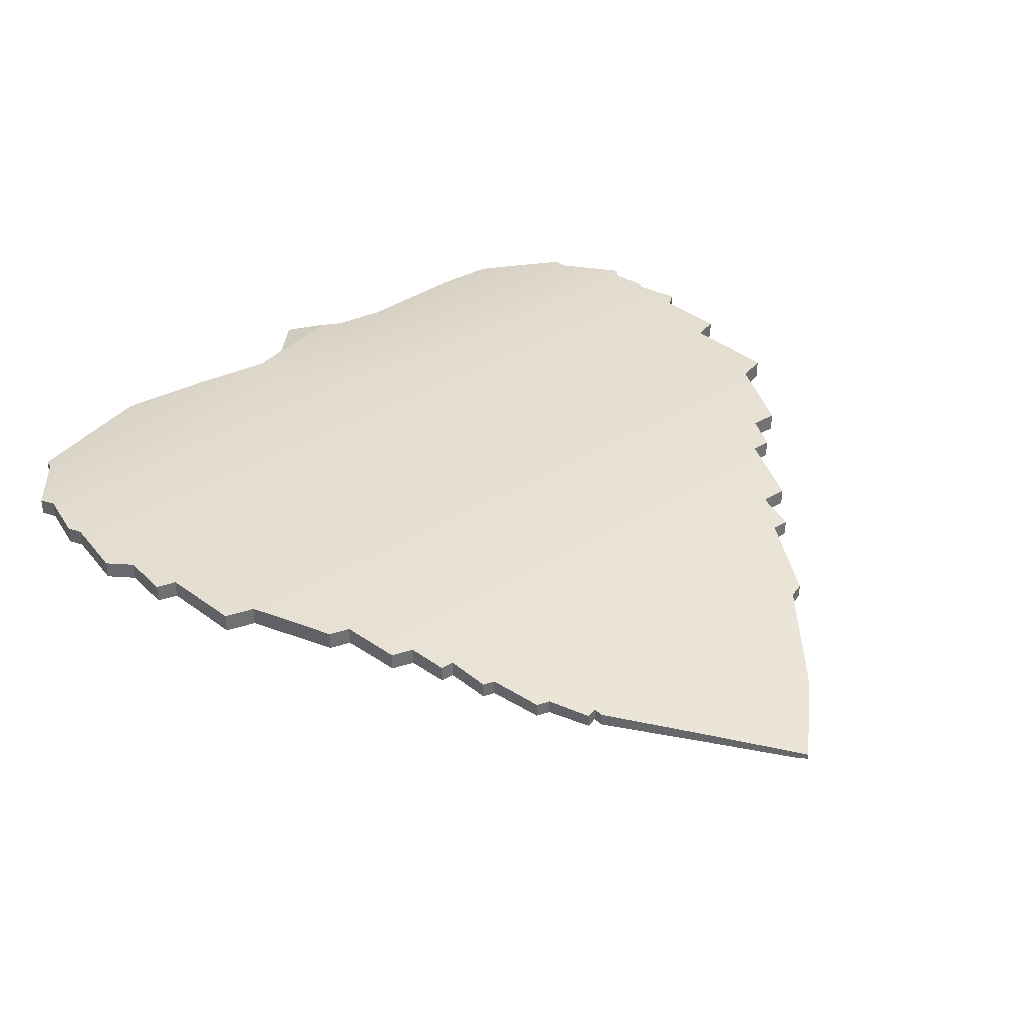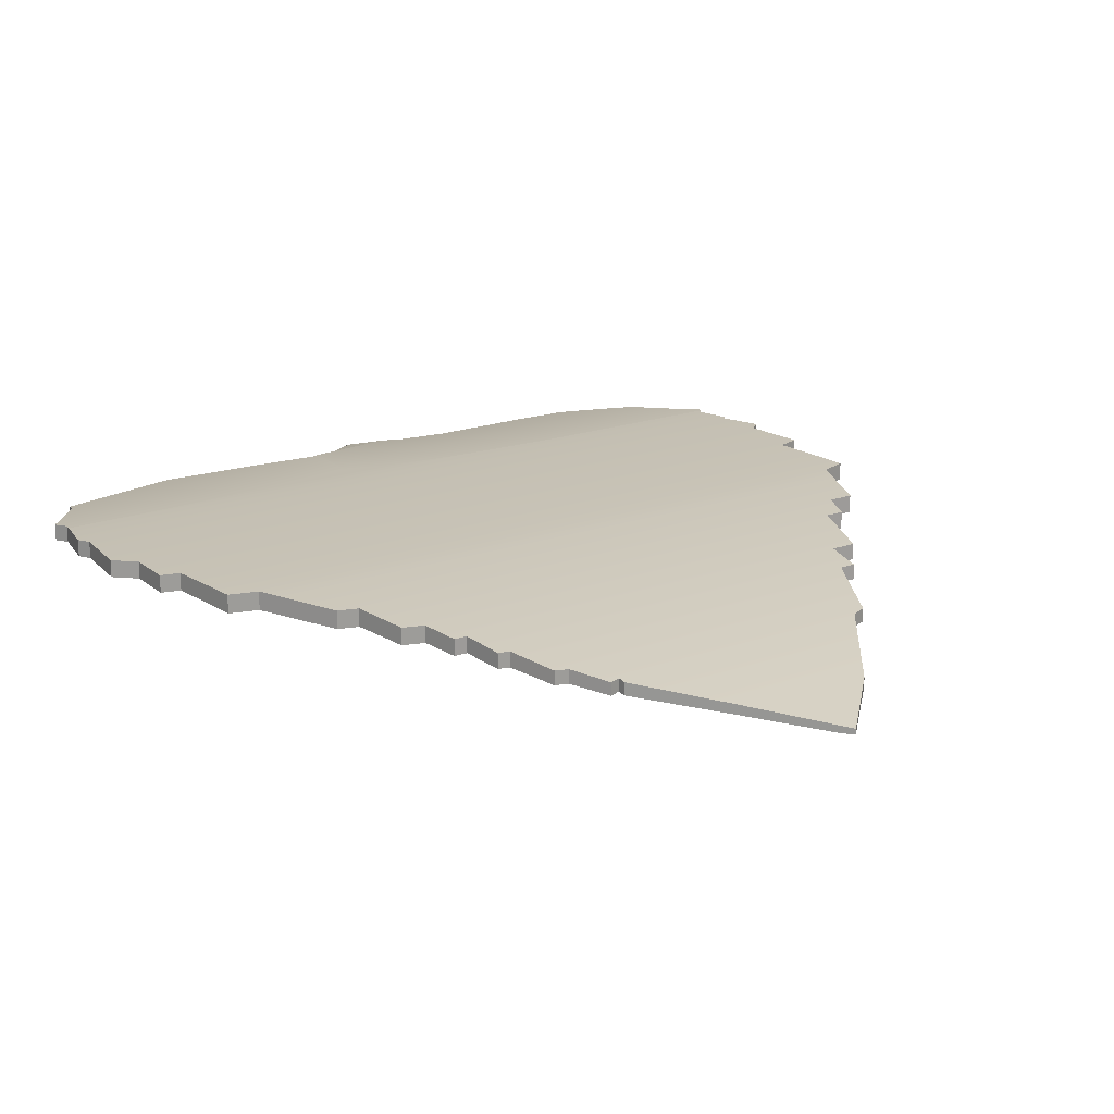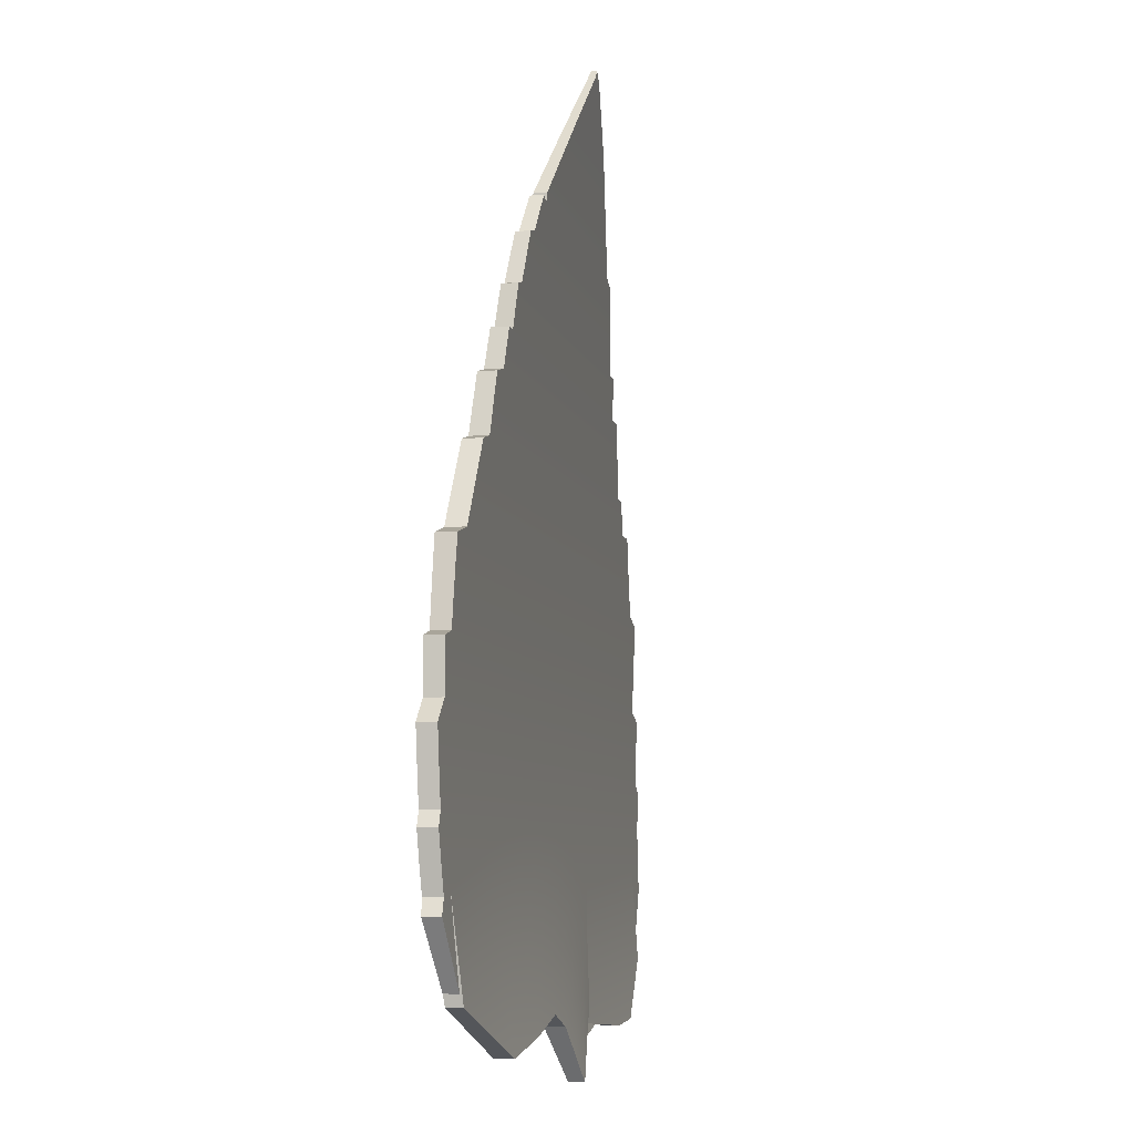
<metadata>
{"format":"obj","ext":"obj","renderer":"f3d","projection":"perspective","resolution":1024,"background":"white","views":[{"elev":36.7,"azim":-38.6,"up":"+Y"},{"elev":19.0,"azim":-33.9,"up":"+Y"},{"elev":-6.7,"azim":-77.9,"up":"+Z"}]}
</metadata>
<code>
g Body1
v 1.282 0.4231 -4.599
v 1.833 0.4143 -4.636
v 3.486 0.3877 -4.746
v 4.375 0.3896 -4.693
v 5.527 0.4898 -3.83
v 5.527 0.5824 -2.429
v 1.999 0.5726 -2.724
v 1.997 0.5722 -2.736
v 1.898 0.5485 -3.229
v 1.8 0.5178 -3.664
v 1.703 0.4842 -4.038
v 1.604 0.4502 -4.358
v 2.51 0.4823 -4.018
v 2.44 0.5596 -3.016
v 1.061 0.3831 -4.765
v 1.284 0.4069 -4.598
v 1.062 0.3733 -4.764
v 0.3976 0.263 -5.262
v 0.3976 0.4966 -5.262
v 0.7864 0.567 -4.971
v 1.061 0.5962 -4.765
v 1.543 0.5816 -2.455
v 1.068 0.5874 -2.262
v 0.5874 0.5911 -2.128
v 0.1016 0.5934 -2.038
v -0.876 0.5953 -1.961
v -1.855 0.5947 -1.984
v -2.832 0.5923 -2.083
v -3.805 0.588 -2.24
v -5.738 0.5737 -2.694
v -5.469 0.4772 -4.058
v -3.437 0.3512 -4.776
v -2.045 0.3627 -4.588
v -0.9244 0.3922 -4.366
v -0.3878 0.3665 -4.556
v -0.01553 0.3017 -4.982
v 0.2877 0.2468 -5.329
v 0.7625 0.3712 -4.682
v -3.462 0.4068 -4.401
v 1.507 0.4553 -4.259
v 1.287 0.4119 -4.557
v 1.778 0.5558 -3.077
v 1.505 0.5122 -3.648
v 1.233 0.4486 -4.218
v 1.052 0.3951 -4.596
v 1.346 0.5627 -2.883
v 1.127 0.512 -3.56
v 0.9081 0.4359 -4.234
v 0.9178 0.5664 -2.761
v 0.7446 0.5088 -3.526
v 0.5718 0.4204 -4.287
v 0.4571 0.3444 -4.793
v 0.09498 0.5688 -2.65
v -0.000806 0.4977 -3.553
v -0.09626 0.3853 -4.452
v -0.733 0.5673 -2.645
v -0.7607 0.4823 -3.662
v -1.567 0.5633 -2.714
v -1.532 0.4637 -3.828
v -2.599 0.5555 -2.875
v -2.495 0.4371 -4.09
v -3.63 0.5446 -3.1
v -4.593 0.5318 -3.357
v 5.527 0.5692 -2.819
v 5.527 0.5535 -3.21
v 5.527 0.5355 -3.6
v 6.1 0.5735 -2.7
v 5.987 0.5786 -2.549
v 6.025 0.5844 -2.366
v 6.062 0.5896 -2.183
v 6.1 0.5943 -2
v 6.043 0.596 -1.93
v 6.112 0.6007 -1.713
v 6.18 0.6047 -1.497
v 6.248 0.6079 -1.281
v 6.043 0.6098 -1.132
v 6.078 0.6126 -0.7905
v 6.112 0.6137 -0.4494
v 6.146 0.613 -0.1083
v 5.776 0.6124 0.008465
v 5.821 0.6078 0.4661
v 5.867 0.6 0.9237
v 5.913 0.589 1.381
v 5.481 0.5851 1.517
v 5.321 0.5722 1.912
v 5.16 0.5569 2.306
v 5 0.5392 2.7
v 4.6 0.5392 2.7
v 4.531 0.5309 2.869
v 4.463 0.5221 3.038
v 4.394 0.5129 3.207
v 4.1 0.5129 3.207
v 3.967 0.4915 3.572
v 3.833 0.4681 3.936
v 3.7 0.4427 4.3
v 3.3 0.4427 4.3
v 3.267 0.4278 4.5
v 3.233 0.4124 4.7
v 3.2 0.3963 4.9
v 2.947 0.3963 4.9
v 2.33 0.2846 6.121
v 2.1 0.2765 6.2
v 1.12 0.1259 7.536
v -1.067 0.1259 7.536
v -2.083 0.2528 6.428
v -2.083 0.2573 6.385
v -2.083 0.2618 6.343
v -2.083 0.2662 6.3
v -2.25 0.261 6.35
v -2.55 0.3162 5.8
v -2.75 0.321 5.75
v -2.825 0.3437 5.507
v -2.9 0.3654 5.264
v -2.975 0.3863 5.02
v -3.15 0.39 4.977
v -3.183 0.407 4.768
v -3.217 0.4234 4.559
v -3.25 0.439 4.35
v -3.45 0.439 4.35
v -3.492 0.4526 4.162
v -3.533 0.4655 3.974
v -3.575 0.478 3.787
v -3.9 0.4835 3.7
v -3.962 0.5008 3.418
v -4.025 0.5168 3.136
v -4.087 0.5316 2.854
v -4.395 0.5357 2.772
v -5 0.5826 1.6
v -5.434 0.5861 1.484
v -5.489 0.5964 1.09
v -5.545 0.6043 0.6949
v -5.6 0.6098 0.3
v -5.887 0.6106 0.2237
v -5.887 0.6125 -0.01752
v -5.887 0.6136 -0.2588
v -5.887 0.6137 -0.5
v -6.2 0.6126 -0.8
v -6.167 0.6097 -1.133
v -6.133 0.6052 -1.467
v -6.1 0.5989 -1.8
v -6.2 0.5943 -2
v -6.148 0.5874 -2.264
v -6.096 0.5793 -2.528
v -6.043 0.5701 -2.792
v -6.15 0.562 -3.006
v -5.538 0.5229 -3.847
v -5.51 0.5229 -3.847
v -5.586 0.5421 -3.463
v -5.662 0.559 -3.078
v -5.5 0.5201 -3.9
v 1 0.1057 7.7
v 0.1418 0 8.558
v -0.13 0 8.558
v -6.068 0.8337 -2.669
v -4.237 0.8313 -2.725
v -2.42 0.8272 -2.808
v -1.023 0.8148 -3.042
v -1.022 0.8144 -3.049
v -0.9539 0.7821 -3.552
v -0.8873 0.7477 -3.959
v -0.8247 0.7174 -4.261
v -0.7969 0.7061 -4.366
v -0.7802 0.7006 -4.417
v -0.9244 0.7041 -4.366
v -2.045 0.6594 -4.588
v -3.437 0.6141 -4.776
v -3.913 0.6353 -4.607
v -4.448 0.6589 -4.418
v -5.469 0.7023 -4.058
v -5.5 0.722 -3.9
v -6.15 0.8101 -3.006
v -6.043 0.8258 -2.792
v -3.68 0.8121 -3.029
v -3.784 0.705 -4.113
v -1.741 0.8048 -3.194
v -1.88 0.7308 -4.026
v -0.4264 0.8272 -2.808
v -0.3753 0.8275 -2.801
v 1.216 0.834 -2.662
v 2.818 0.8362 -2.609
v 6.054 0.835 -2.639
v 6.1 0.8311 -2.7
v 5.527 0.7492 -3.6
v 5.527 0.7219 -3.83
v 4.951 0.6608 -4.262
v 4.375 0.5898 -4.693
v 3.486 0.5799 -4.746
v 1.833 0.607 -4.636
v 0.1615 0.6203 -4.75
v -0.3878 0.6671 -4.556
v -0.584 0.6838 -4.487
v 1.292 0.8146 -2.941
v -0.2459 0.8077 -3.118
v 0.05636 0.7086 -4.12
v -0.7589 0.7319 -4.089
v -0.8941 0.7989 -3.302
v -0.7012 0.7671 -3.693
v -0.5088 0.7257 -4.083
v -0.09468 0.765 -3.62
v 0.7417 0.6851 -4.208
v 0.6283 0.7584 -3.605
v 0.5148 0.8127 -3
v 1.373 0.7491 -3.636
v 1.453 0.659 -4.328
v 4.055 0.8075 -2.99
v 4.043 0.7047 -3.935
v 2.732 0.6096 -4.582
v 2.7 0.7286 -3.757
v 2.669 0.8131 -2.928
v -6.132 0.8454 -2.346
v -6.2 0.8547 -2
v -6.1 0.8591 -1.8
v -6.15 0.8677 -1.303
v -6.2 0.8736 -0.8
v -5.887 0.876 -0.5
v -5.887 0.8782 0.2237
v -5.6 0.8782 0.3
v -5.51 0.875 0.9458
v -5.434 0.8671 1.484
v -5 0.8645 1.6
v -4.88 0.8571 1.833
v 0.2364 0.8571 1.833
v 5.353 0.8571 1.833
v 5.481 0.8664 1.517
v 5.913 0.8692 1.381
v 5.85 0.8765 0.7517
v 5.776 0.8781 0.008465
v 6.146 0.8778 -0.1083
v 6.043 0.87 -1.132
v 6.248 0.868 -1.281
v 6.043 0.8563 -1.93
v 6.1 0.8547 -2
v 6.042 0.8474 -2.28
v 5.987 0.8385 -2.549
v -3.088 0.8374 -2.58
v -1.532 0.8637 1.628
v 3.136 0.8374 -2.58
v -3.088 0.8637 1.628
v -1.532 0.8697 1.353
v -1.532 0.8744 1.005
v -1.532 0.8774 0.589
v -1.532 0.8664 -1.387
v -1.532 0.8577 -1.866
v -1.532 0.8478 -2.267
v -1.532 0.8374 -2.58
v -3.088 0.8478 -2.267
v -3.088 0.8577 -1.866
v -3.088 0.8664 -1.387
v -3.088 0.8774 0.589
v -3.088 0.8744 1.005
v -3.088 0.8697 1.353
v -3.866 0.8637 1.628
v -3.866 0.8697 1.353
v -3.866 0.8744 1.005
v -3.866 0.8774 0.589
v -3.866 0.8664 -1.387
v -3.866 0.8577 -1.866
v -3.866 0.8478 -2.267
v -3.866 0.8374 -2.58
v -4.644 0.8374 -2.58
v -4.644 0.8478 -2.267
v -4.644 0.8577 -1.866
v -4.644 0.8664 -1.387
v -4.644 0.8774 0.589
v -4.644 0.8744 1.005
v -4.644 0.8697 1.353
v -4.644 0.8637 1.628
v 3.136 0.8637 1.628
v 3.136 0.8697 1.353
v 3.136 0.8744 1.005
v 3.136 0.8774 0.589
v 3.136 0.8664 -1.387
v 3.136 0.8577 -1.866
v 3.136 0.8478 -2.267
v 0.02399 0.8374 -2.58
v 0.02399 0.8478 -2.267
v 0.02399 0.8577 -1.866
v 0.02399 0.8664 -1.387
v 0.02399 0.8774 0.589
v 0.02399 0.8744 1.005
v 0.02399 0.8697 1.353
v 0.02399 0.8637 1.628
v 0.2877 0.4805 -5.329
v -2.083 0.4433 6.428
v -1.059 0.2735 7.545
v 1.114 0.2735 7.545
v 2.1 0.4746 6.2
v 2.33 0.4852 6.121
v 2.947 0.6315 4.9
v 3.2 0.6315 4.9
v 3.3 0.6915 4.3
v 3.7 0.6915 4.3
v 4.1 0.7809 3.207
v 4.394 0.7809 3.207
v 4.6 0.8137 2.7
v 5 0.8137 2.7
v -4.395 0.8094 2.772
v -4.087 0.8044 2.854
v -3.9 0.7438 3.7
v -3.575 0.7367 3.787
v -3.45 0.6868 4.35
v -3.25 0.6868 4.35
v -3.15 0.6232 4.977
v -2.975 0.6185 5.02
v -2.75 0.5331 5.75
v -2.55 0.5268 5.8
v -2.25 0.4541 6.35
v -2.083 0.461 6.3
v 1 0.248 7.7
v 0 0.08356 8.7
v 0 0 8.7
f 1 2 12
f 12 2 3
f 12 3 13
f 13 3 4
f 13 4 5
f 6 14 5
f 5 14 10
f 5 10 13
f 13 10 11
f 13 11 12
f 6 7 14
f 14 7 8
f 14 8 9
f 9 10 14
f 2 1 15
f 12 16 1
f 1 16 15
f 15 16 17
f 15 17 18
f 18 19 15
f 15 19 20
f 15 20 21
f 11 40 12
f 12 40 41
f 12 41 16
f 16 41 17
f 17 41 45
f 17 45 38
f 38 45 44
f 38 44 48
f 48 44 43
f 48 43 47
f 47 43 42
f 47 42 46
f 46 42 22
f 46 22 23
f 10 43 11
f 11 43 44
f 11 44 40
f 40 44 45
f 40 45 41
f 10 9 43
f 43 9 42
f 9 8 42
f 42 8 22
f 8 7 22
f 46 23 49
f 49 23 24
f 49 24 53
f 53 24 25
f 53 25 56
f 56 25 26
f 56 26 58
f 58 26 27
f 58 27 60
f 60 27 28
f 60 28 62
f 62 28 29
f 62 29 63
f 63 29 30
f 63 30 31
f 31 32 63
f 63 32 39
f 63 39 62
f 62 39 60
f 32 33 39
f 39 33 61
f 39 61 60
f 60 61 58
f 61 33 59
f 59 33 34
f 59 34 57
f 57 34 35
f 57 35 54
f 54 35 55
f 54 55 50
f 50 55 51
f 50 51 47
f 47 51 48
f 35 36 55
f 55 36 51
f 51 36 52
f 52 36 37
f 52 37 18
f 52 18 38
f 38 18 17
f 50 47 46
f 52 38 48
f 52 48 51
f 54 50 49
f 49 50 46
f 57 54 53
f 53 54 49
f 59 57 56
f 56 57 53
f 61 59 58
f 58 59 56
f 64 68 6
f 6 68 69
f 6 69 23
f 23 69 70
f 23 70 24
f 24 70 71
f 24 71 25
f 25 71 26
f 26 71 72
f 26 72 140
f 140 72 73
f 140 73 139
f 139 73 74
f 139 74 75
f 68 64 67
f 67 64 65
f 67 65 66
f 139 75 138
f 138 75 76
f 138 76 137
f 137 76 77
f 137 77 136
f 136 77 78
f 136 78 135
f 135 78 79
f 135 79 134
f 134 79 80
f 134 80 133
f 133 80 81
f 133 81 132
f 132 81 131
f 131 81 82
f 131 82 130
f 130 82 83
f 130 83 129
f 129 83 84
f 129 84 128
f 128 84 85
f 128 85 86
f 87 88 86
f 86 88 127
f 86 127 128
f 88 89 127
f 127 89 126
f 126 89 90
f 126 90 125
f 125 90 91
f 125 91 92
f 125 92 124
f 124 92 93
f 124 93 123
f 123 93 122
f 122 93 94
f 122 94 121
f 121 94 120
f 120 94 95
f 120 95 96
f 97 118 96
f 96 118 119
f 96 119 120
f 118 97 117
f 117 97 98
f 117 98 116
f 116 98 99
f 116 99 100
f 101 112 100
f 100 112 113
f 100 113 114
f 102 108 101
f 101 108 110
f 101 110 112
f 112 110 111
f 103 105 102
f 102 105 106
f 102 106 107
f 103 104 105
f 107 108 102
f 108 109 110
f 114 115 100
f 100 115 116
f 26 140 27
f 27 140 141
f 27 141 28
f 28 141 29
f 29 141 142
f 29 142 143
f 29 143 30
f 30 143 144
f 30 144 149
f 149 144 145
f 149 145 148
f 148 145 146
f 148 146 147
f 23 22 6
f 6 22 7
f 150 147 146
f 103 151 104
f 104 151 153
f 153 151 152
f 154 155 172
f 172 155 173
f 172 173 171
f 171 173 170
f 170 173 174
f 170 174 169
f 169 174 168
f 168 174 167
f 167 174 166
f 166 174 176
f 166 176 165
f 165 176 164
f 164 176 161
f 164 161 162
f 155 156 173
f 173 156 175
f 173 175 176
f 176 175 160
f 176 160 161
f 157 158 156
f 156 158 175
f 158 159 175
f 175 159 160
f 162 163 164
f 176 174 173
f 172 171 144
f 144 171 145
f 171 170 145
f 145 170 146
f 146 170 150
f 170 169 150
f 150 169 31
f 150 31 147
f 147 31 148
f 148 31 149
f 149 31 30
f 169 168 31
f 31 168 167
f 31 167 32
f 32 167 166
f 164 34 165
f 165 34 33
f 163 162 191
f 191 162 161
f 191 161 195
f 195 161 160
f 195 160 198
f 198 160 197
f 198 197 199
f 199 197 193
f 199 193 201
f 201 193 202
f 201 202 203
f 203 202 192
f 203 192 208
f 208 192 209
f 208 209 206
f 206 209 205
f 206 205 185
f 185 205 183
f 185 183 184
f 160 159 197
f 197 159 193
f 193 159 196
f 196 159 158
f 196 158 157
f 157 177 196
f 196 177 193
f 177 178 193
f 193 178 179
f 193 179 202
f 202 179 192
f 179 180 192
f 192 180 209
f 209 180 205
f 205 180 181
f 205 181 183
f 183 181 182
f 185 186 206
f 206 186 187
f 206 187 208
f 208 187 207
f 208 207 203
f 203 207 204
f 203 204 201
f 201 204 200
f 201 200 199
f 199 200 194
f 199 194 198
f 198 194 190
f 198 190 195
f 195 190 191
f 187 188 207
f 207 188 204
f 188 21 204
f 204 21 200
f 200 21 194
f 194 21 20
f 194 20 189
f 189 190 194
f 155 235 156
f 156 235 245
f 156 245 177
f 177 245 178
f 178 245 275
f 178 275 179
f 179 275 180
f 180 275 237
f 180 237 181
f 181 237 234
f 234 237 274
f 234 274 233
f 233 274 232
f 232 274 273
f 232 273 231
f 231 273 272
f 231 272 230
f 230 272 229
f 229 272 227
f 229 227 228
f 154 260 155
f 155 260 259
f 155 259 235
f 235 259 258
f 235 258 246
f 246 258 257
f 246 257 247
f 247 257 256
f 247 256 248
f 248 256 215
f 248 215 249
f 249 215 255
f 249 255 254
f 254 255 265
f 254 265 266
f 266 265 218
f 266 218 219
f 154 210 260
f 260 210 261
f 260 261 259
f 259 261 258
f 210 211 261
f 261 211 262
f 261 262 258
f 258 262 257
f 211 212 262
f 262 212 263
f 262 263 257
f 257 263 256
f 212 213 263
f 263 213 214
f 263 214 215
f 216 217 215
f 215 217 255
f 255 217 264
f 264 217 218
f 264 218 265
f 219 220 266
f 266 220 267
f 266 267 253
f 253 267 252
f 253 252 251
f 251 252 238
f 251 238 239
f 239 238 236
f 239 236 281
f 281 236 282
f 281 282 269
f 269 282 268
f 269 268 224
f 224 268 223
f 223 268 222
f 222 268 282
f 222 282 236
f 220 221 267
f 267 221 252
f 252 221 238
f 238 221 222
f 238 222 236
f 224 225 269
f 269 225 270
f 269 270 281
f 281 270 280
f 281 280 239
f 239 280 240
f 239 240 251
f 251 240 250
f 251 250 253
f 253 250 254
f 253 254 266
f 225 226 270
f 270 226 271
f 270 271 280
f 280 271 279
f 280 279 240
f 240 279 241
f 240 241 250
f 250 241 249
f 250 249 254
f 226 227 271
f 271 227 272
f 271 272 279
f 279 272 278
f 279 278 241
f 241 278 242
f 241 242 249
f 249 242 248
f 247 248 243
f 243 248 242
f 243 242 277
f 277 242 278
f 277 278 273
f 273 278 272
f 246 247 244
f 244 247 243
f 244 243 276
f 276 243 277
f 276 277 274
f 274 277 273
f 235 246 245
f 245 246 244
f 245 244 275
f 275 244 276
f 275 276 237
f 237 276 274
f 264 265 255
f 263 215 256
f 157 156 177
f 164 163 34
f 34 163 191
f 34 191 35
f 35 191 190
f 190 189 283
f 283 189 19
f 19 189 20
f 285 286 284
f 284 286 287
f 284 287 308
f 308 287 288
f 308 288 306
f 306 288 289
f 306 289 305
f 305 289 304
f 304 289 303
f 303 289 302
f 302 289 291
f 302 291 300
f 300 291 293
f 300 293 299
f 299 293 298
f 298 293 295
f 298 295 222
f 222 295 223
f 223 295 296
f 289 290 291
f 291 292 293
f 293 294 295
f 221 297 222
f 222 297 298
f 300 301 302
f 306 307 308
f 127 297 128
f 128 297 221
f 128 221 220
f 296 86 223
f 223 86 85
f 223 85 84
f 296 87 86
f 84 224 223
f 296 295 87
f 87 295 88
f 88 295 89
f 89 295 294
f 89 294 90
f 90 294 91
f 294 293 91
f 91 293 92
f 92 293 93
f 93 293 292
f 93 292 94
f 94 292 95
f 292 291 95
f 95 291 96
f 96 291 97
f 97 291 290
f 97 290 98
f 98 290 99
f 290 289 99
f 99 289 100
f 289 288 100
f 100 288 101
f 288 287 101
f 101 287 102
f 287 286 102
f 102 286 103
f 103 286 309
f 103 309 151
f 286 285 309
f 309 285 310
f 219 129 220
f 220 129 128
f 129 219 130
f 130 219 218
f 130 218 131
f 131 218 217
f 131 217 132
f 216 133 217
f 217 133 132
f 215 135 216
f 216 135 134
f 216 134 133
f 215 136 135
f 215 214 136
f 136 214 137
f 137 214 138
f 138 214 213
f 138 213 139
f 139 213 212
f 139 212 140
f 212 211 140
f 140 211 141
f 210 154 143
f 143 154 172
f 143 172 144
f 143 142 210
f 210 142 141
f 210 141 211
f 19 18 283
f 283 18 37
f 35 190 36
f 36 190 283
f 36 283 37
f 188 2 21
f 21 2 15
f 165 33 166
f 166 33 32
f 297 127 298
f 298 127 126
f 298 125 299
f 299 125 124
f 299 124 123
f 298 126 125
f 299 123 300
f 300 123 122
f 300 121 301
f 301 121 120
f 301 120 119
f 300 122 121
f 302 301 118
f 118 301 119
f 302 117 303
f 303 117 116
f 303 116 115
f 302 118 117
f 303 115 304
f 304 115 114
f 304 113 305
f 305 113 112
f 305 112 111
f 304 114 113
f 305 111 306
f 306 111 110
f 306 110 307
f 307 110 109
f 188 187 2
f 2 187 3
f 186 4 187
f 187 4 3
f 4 186 5
f 5 186 185
f 5 185 184
f 183 66 184
f 184 66 5
f 5 66 65
f 5 65 64
f 64 6 5
f 182 67 183
f 183 67 66
f 182 181 67
f 67 181 68
f 68 181 234
f 68 234 69
f 69 234 233
f 69 233 70
f 70 233 232
f 70 232 71
f 231 72 232
f 232 72 71
f 230 74 231
f 231 74 73
f 231 73 72
f 230 75 74
f 229 76 230
f 230 76 75
f 228 78 229
f 229 78 77
f 229 77 76
f 228 79 78
f 228 227 79
f 79 227 80
f 80 227 81
f 81 227 226
f 81 226 82
f 82 226 225
f 82 225 83
f 225 224 83
f 83 224 84
f 309 310 151
f 151 310 152
f 152 310 311
f 284 105 285
f 285 105 104
f 285 104 310
f 310 104 153
f 310 153 311
f 308 107 284
f 284 107 106
f 284 106 105
f 308 108 107
f 308 307 108
f 108 307 109
f 153 152 311

</code>
